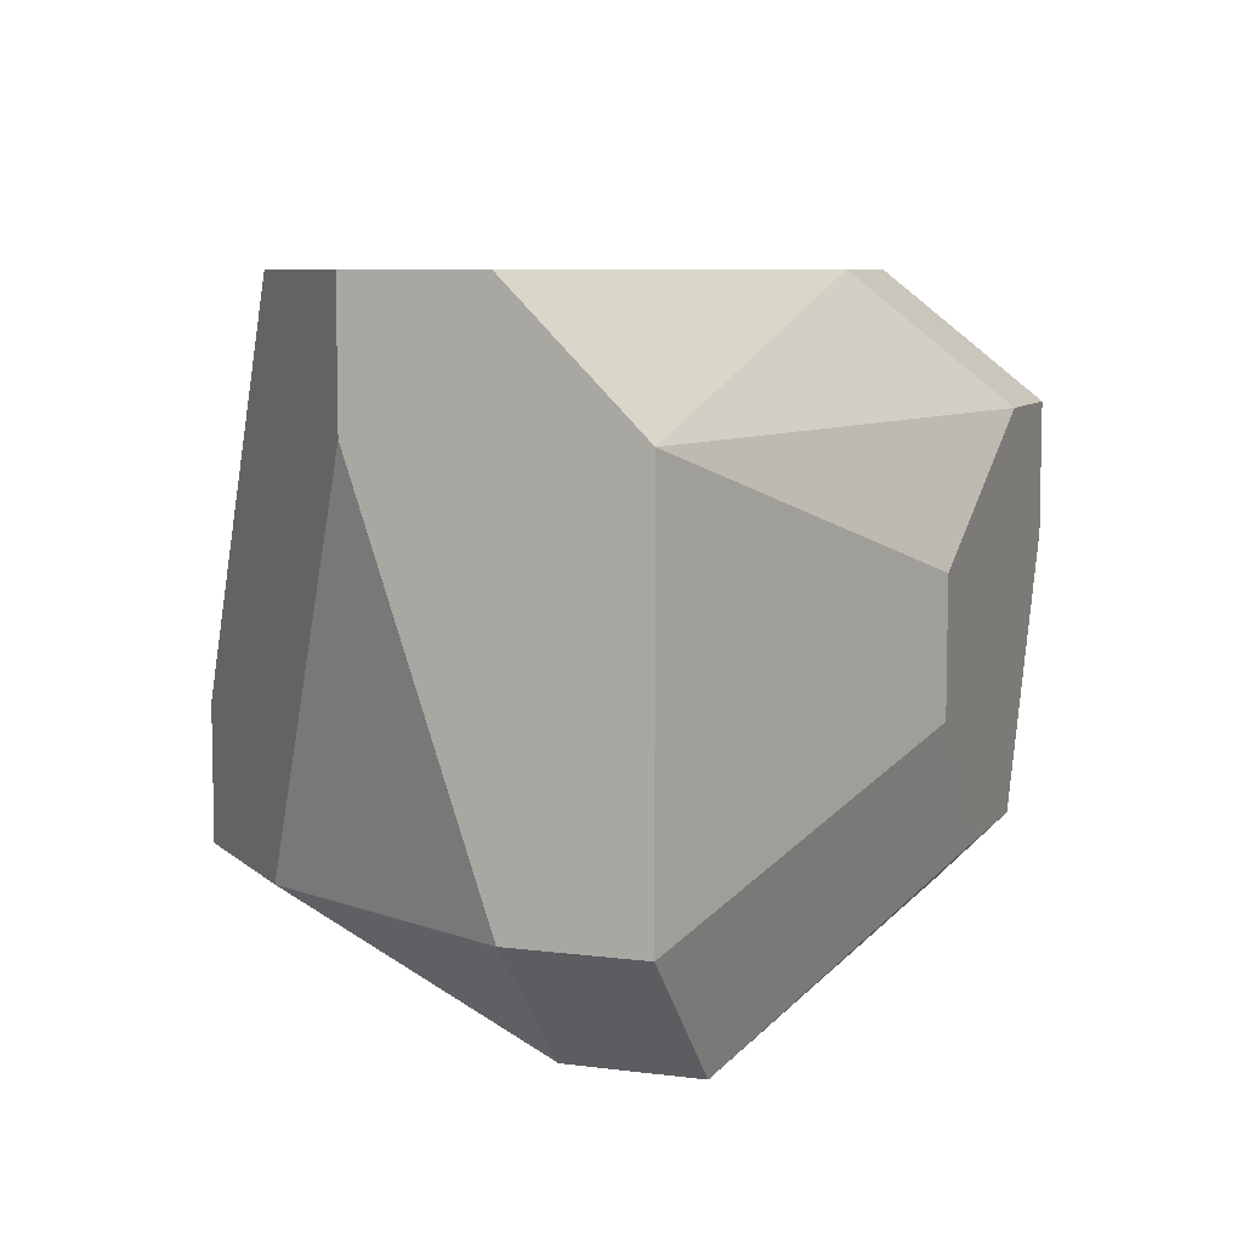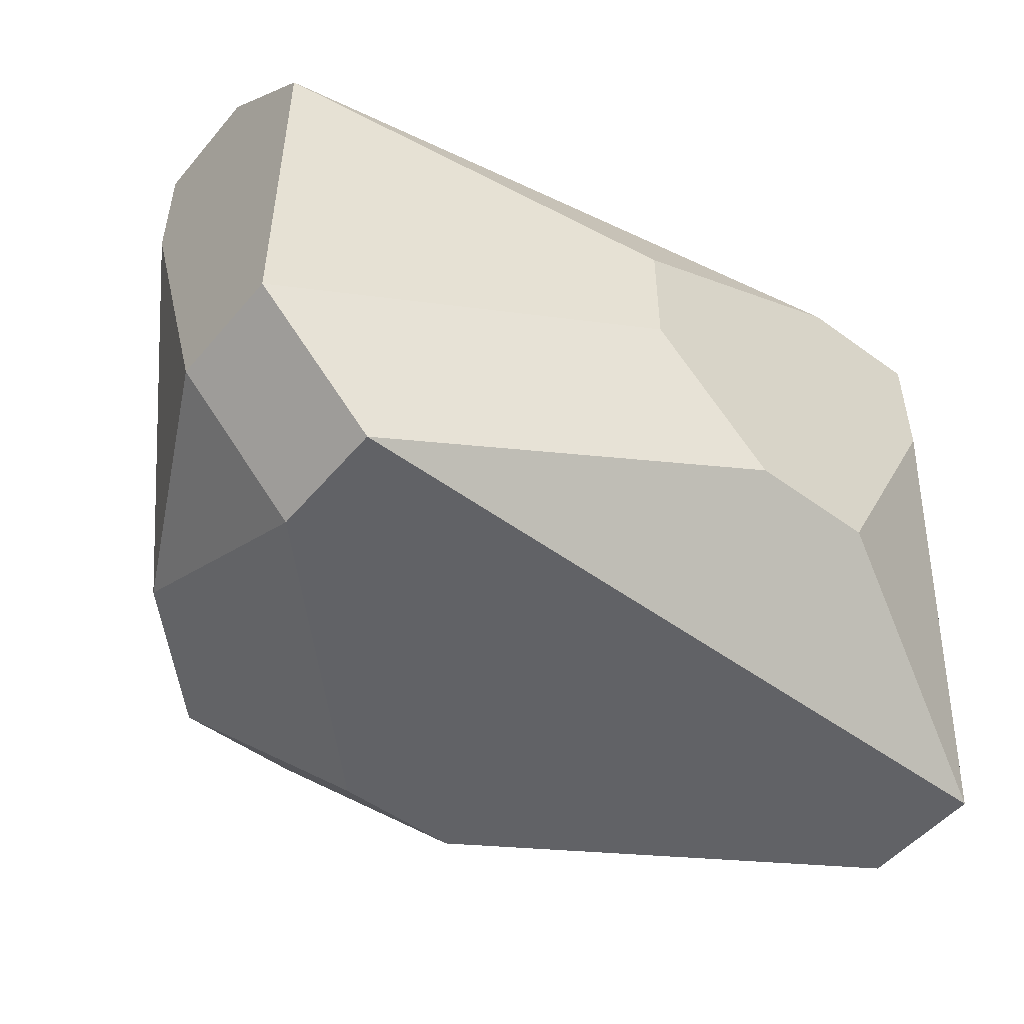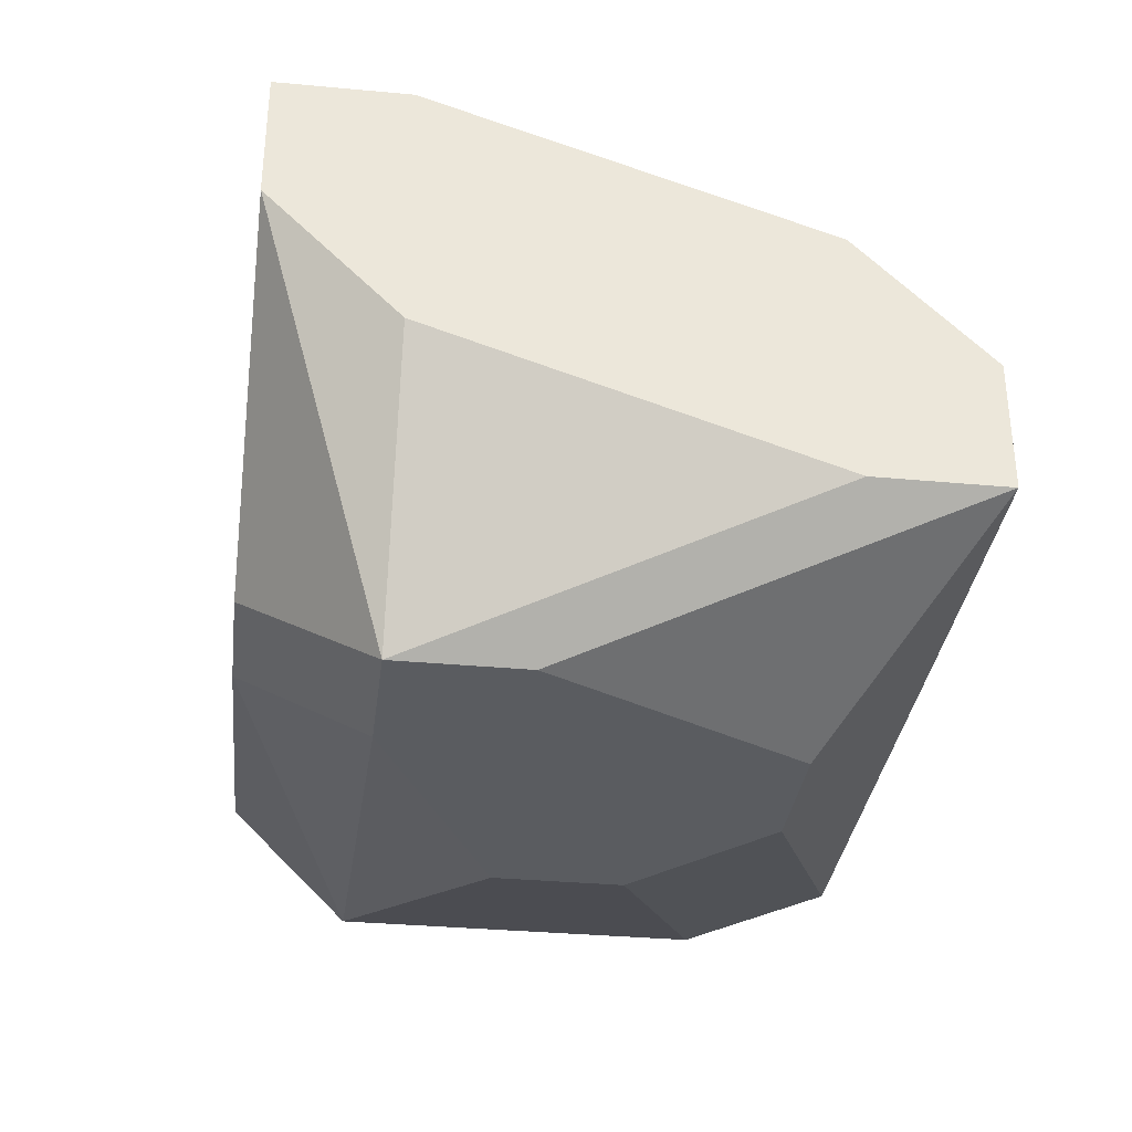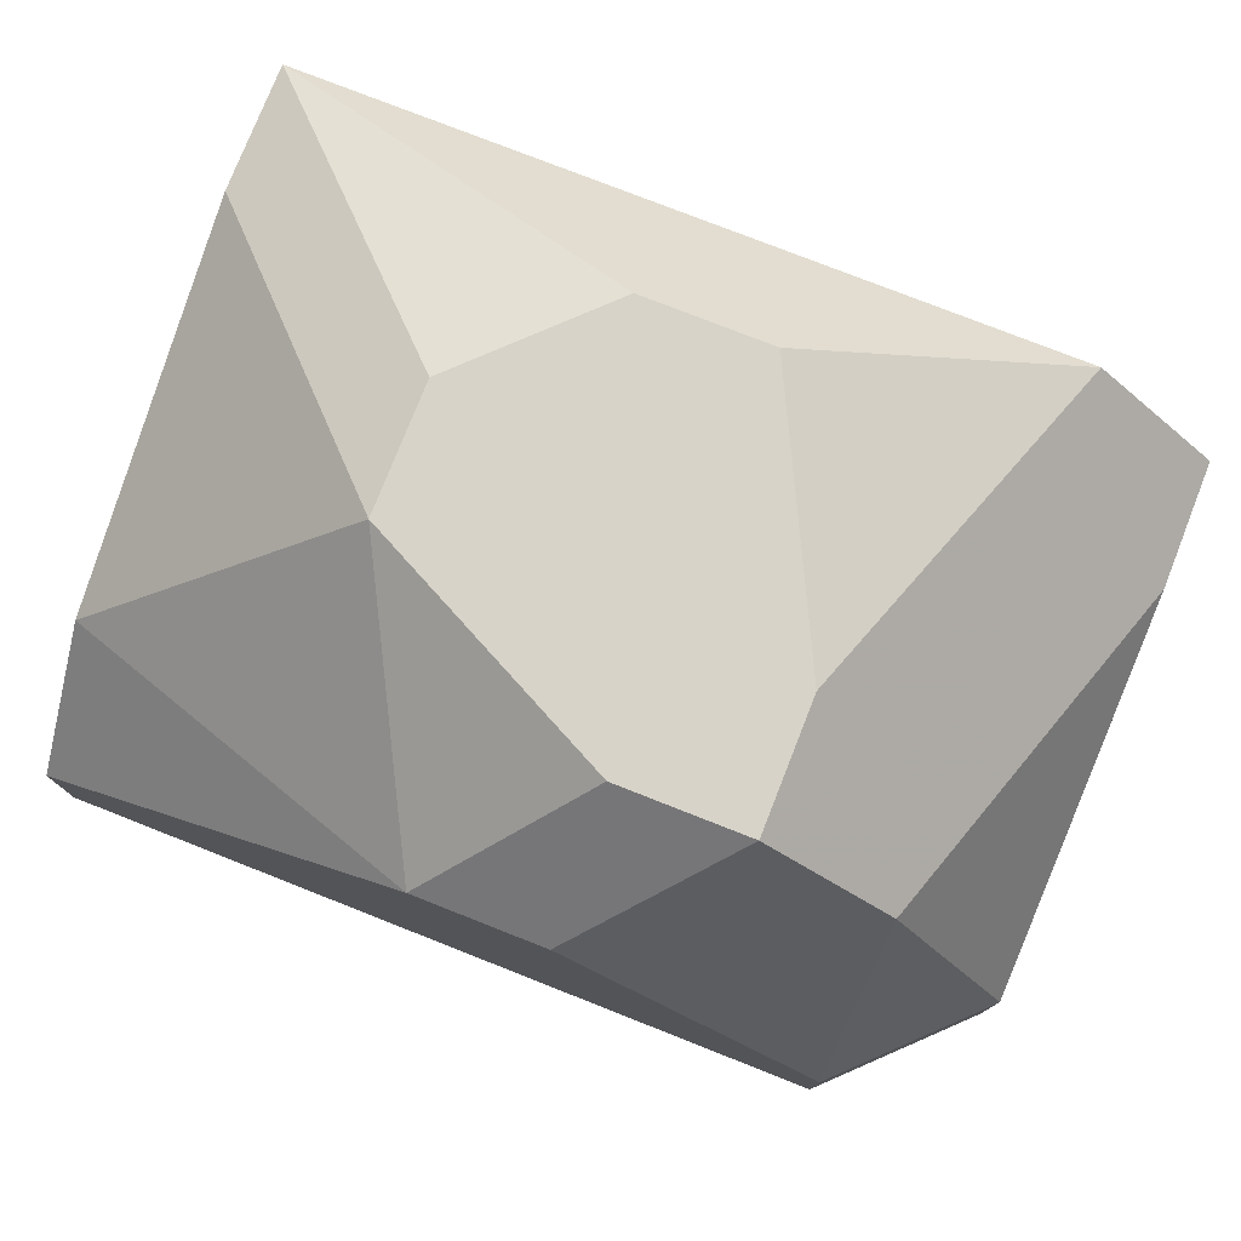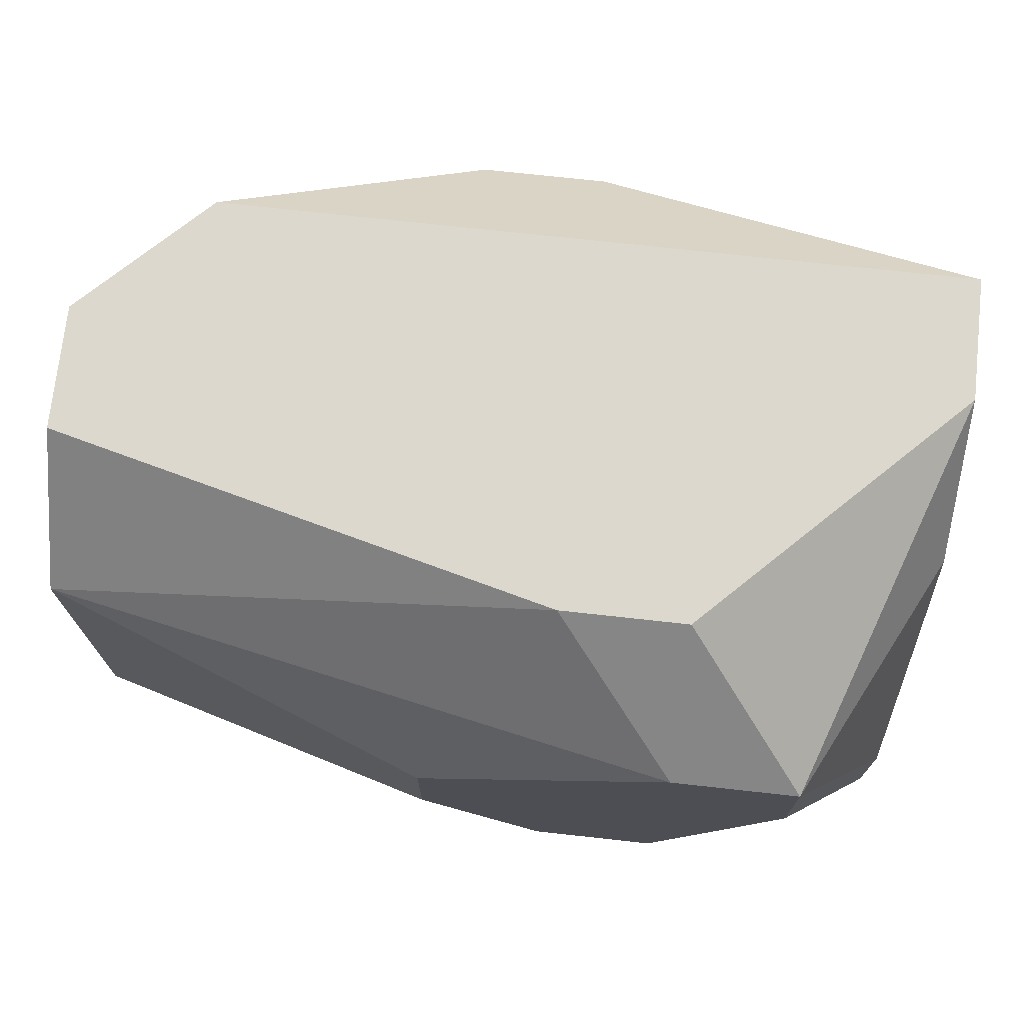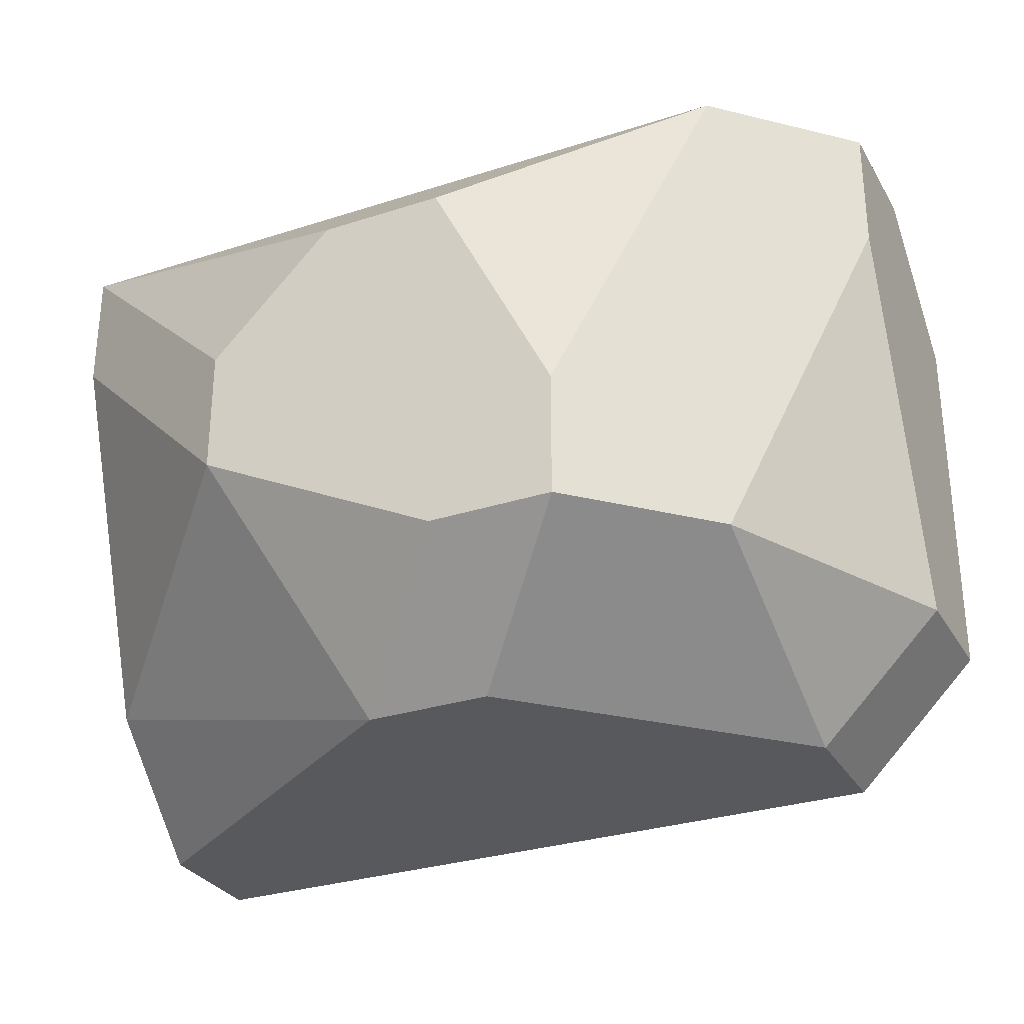
<metadata>
{"format":"obj","ext":"obj","renderer":"f3d","projection":"perspective","resolution":1024,"background":"white","views":[{"elev":7.5,"azim":110.3,"up":"+Y"},{"elev":-50.7,"azim":141.4,"up":"+Y"},{"elev":-33.7,"azim":-97.2,"up":"+Z"},{"elev":77.2,"azim":21.5,"up":"+Z"},{"elev":72.6,"azim":-173.7,"up":"+Y"},{"elev":-29.9,"azim":25.3,"up":"+Y"}]}
</metadata>
<code>
v 0.001791 -0.03759 0.04074
v 0.007792 -0.03331 0.04245
v 0.007792 -0.03416 0.04245
v 0.001791 -0.03673 0.04074
v 0.001791 -0.03759 0.04159
v 0.007792 -0.03331 0.04159
v 0.007792 -0.03416 0.04074
v 0.007792 -0.03673 0.04159
v 0.007792 -0.03673 0.04074
v 0.006935 -0.03331 0.04331
v 0.006935 -0.03673 0.04331
v 0.006935 -0.03759 0.04159
v 0.001791 -0.03673 0.04245
v 0.006935 -0.03759 0.04074
v 0.006078 -0.03588 0.04417
v 0.006078 -0.03673 0.04417
v 0.00522 -0.03673 0.04417
v 0.004363 -0.03416 0.04417
v 0.00522 -0.03416 0.04417
v 0.00522 -0.03502 0.03988
v 0.00522 -0.03588 0.03988
v 0.00522 -0.03759 0.04331
v 0.004363 -0.03759 0.04331
v 0.003506 -0.03331 0.04074
v 0.004363 -0.03331 0.04074
v 0.003506 -0.03502 0.04417
v 0.003506 -0.03588 0.04417
v 0.001791 -0.03416 0.04159
v 0.004363 -0.03673 0.03988
v 0.003506 -0.03673 0.03988
v 0.002649 -0.03416 0.03988
v 0.003506 -0.03416 0.03988
v 0.002649 -0.03502 0.03988
v 0.001791 -0.03331 0.04331
v 0.001791 -0.03416 0.04331
v 0.001791 -0.03331 0.04245
f 25 7 32
f 23 22 16
f 23 16 17
f 12 16 22
f 28 36 31
f 11 16 12
f 11 12 8
f 20 32 7
f 24 25 32
f 24 32 31
f 24 31 36
f 27 13 23
f 27 23 17
f 5 23 13
f 33 30 1
f 4 28 31
f 4 31 33
f 4 33 1
f 6 7 25
f 3 16 11
f 3 11 8
f 3 8 9
f 3 9 7
f 3 7 6
f 3 6 2
f 21 20 7
f 21 7 9
f 21 29 30
f 21 30 33
f 21 33 31
f 21 31 32
f 21 32 20
f 15 19 18
f 15 18 26
f 15 26 27
f 15 27 17
f 15 17 16
f 15 16 3
f 15 3 2
f 15 2 10
f 15 10 19
f 14 12 22
f 14 22 23
f 14 23 5
f 14 5 1
f 14 1 30
f 14 30 29
f 14 29 21
f 14 21 9
f 14 9 8
f 14 8 12
f 35 13 27
f 34 35 27
f 34 27 26
f 34 26 18
f 34 18 19
f 34 19 10
f 34 10 2
f 34 2 6
f 34 6 25
f 34 25 24
f 34 24 36
f 34 36 28
f 34 28 4
f 34 4 1
f 34 1 5
f 34 5 13
f 34 13 35

</code>
